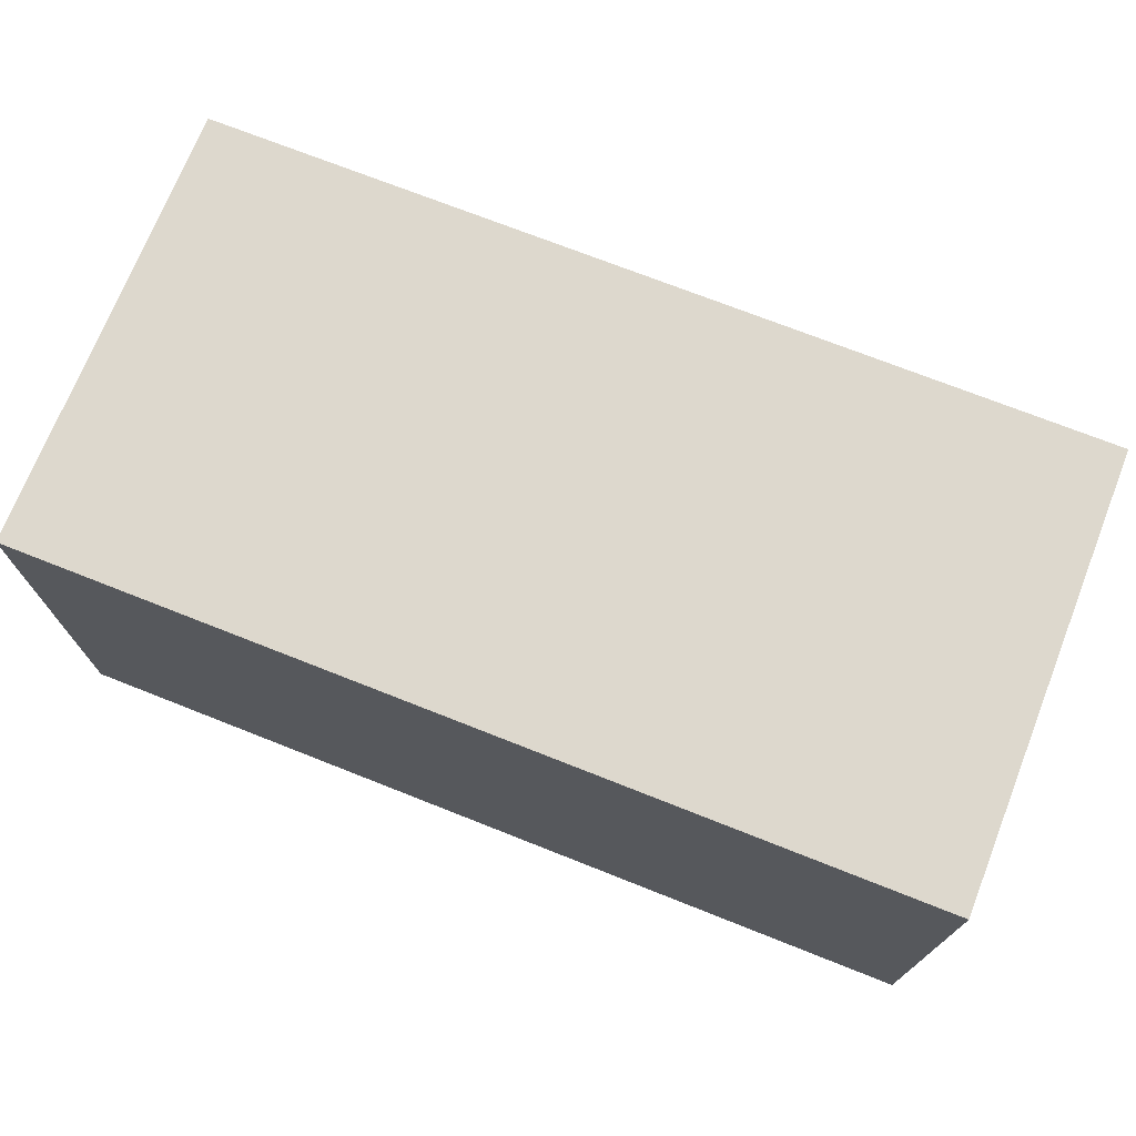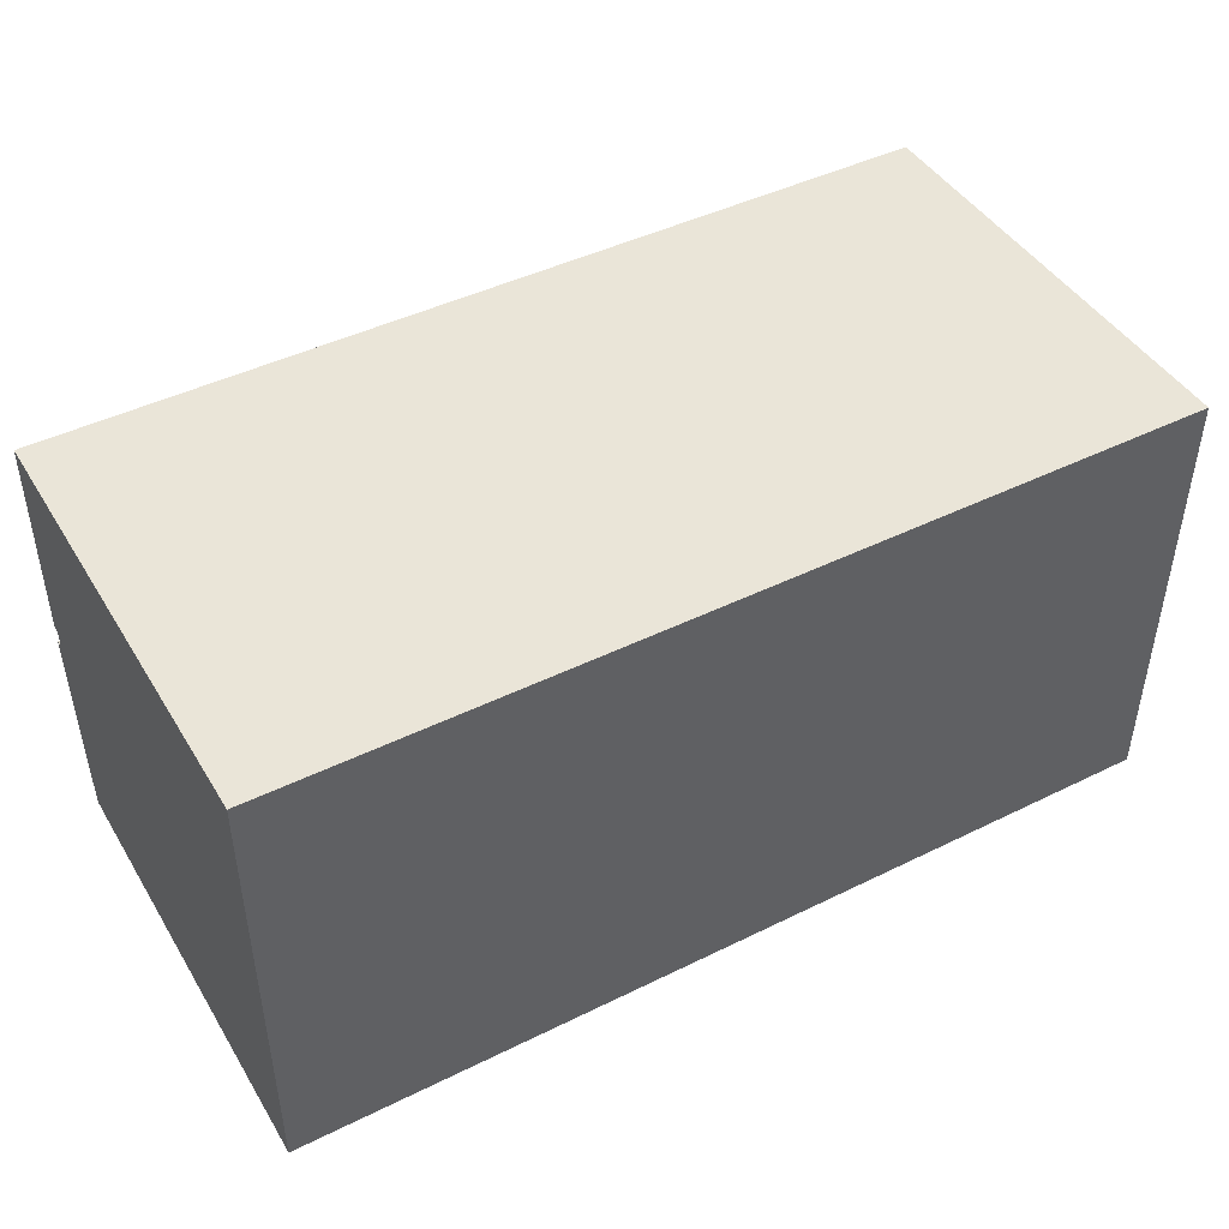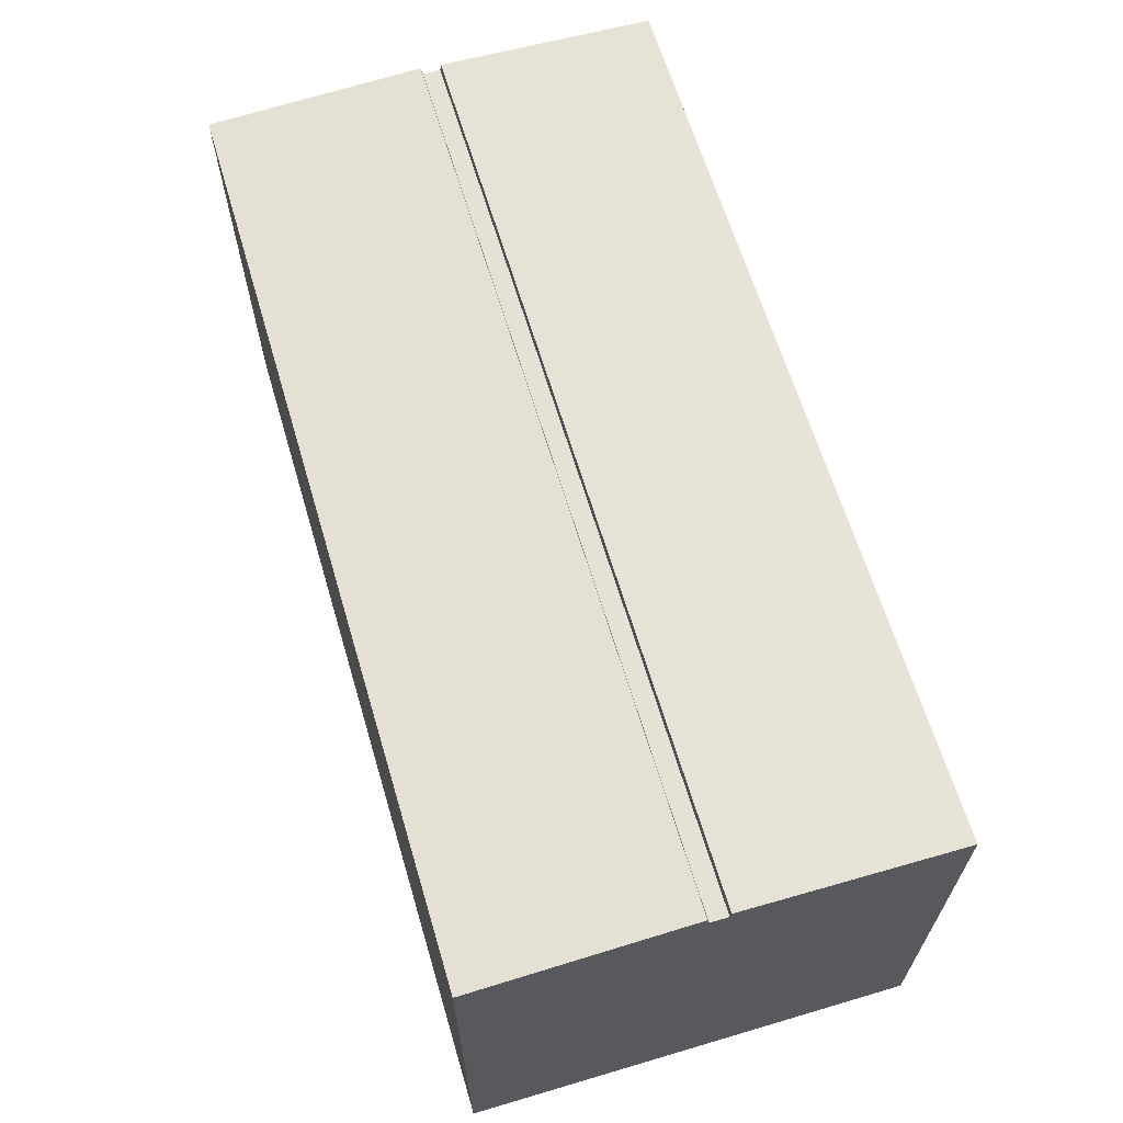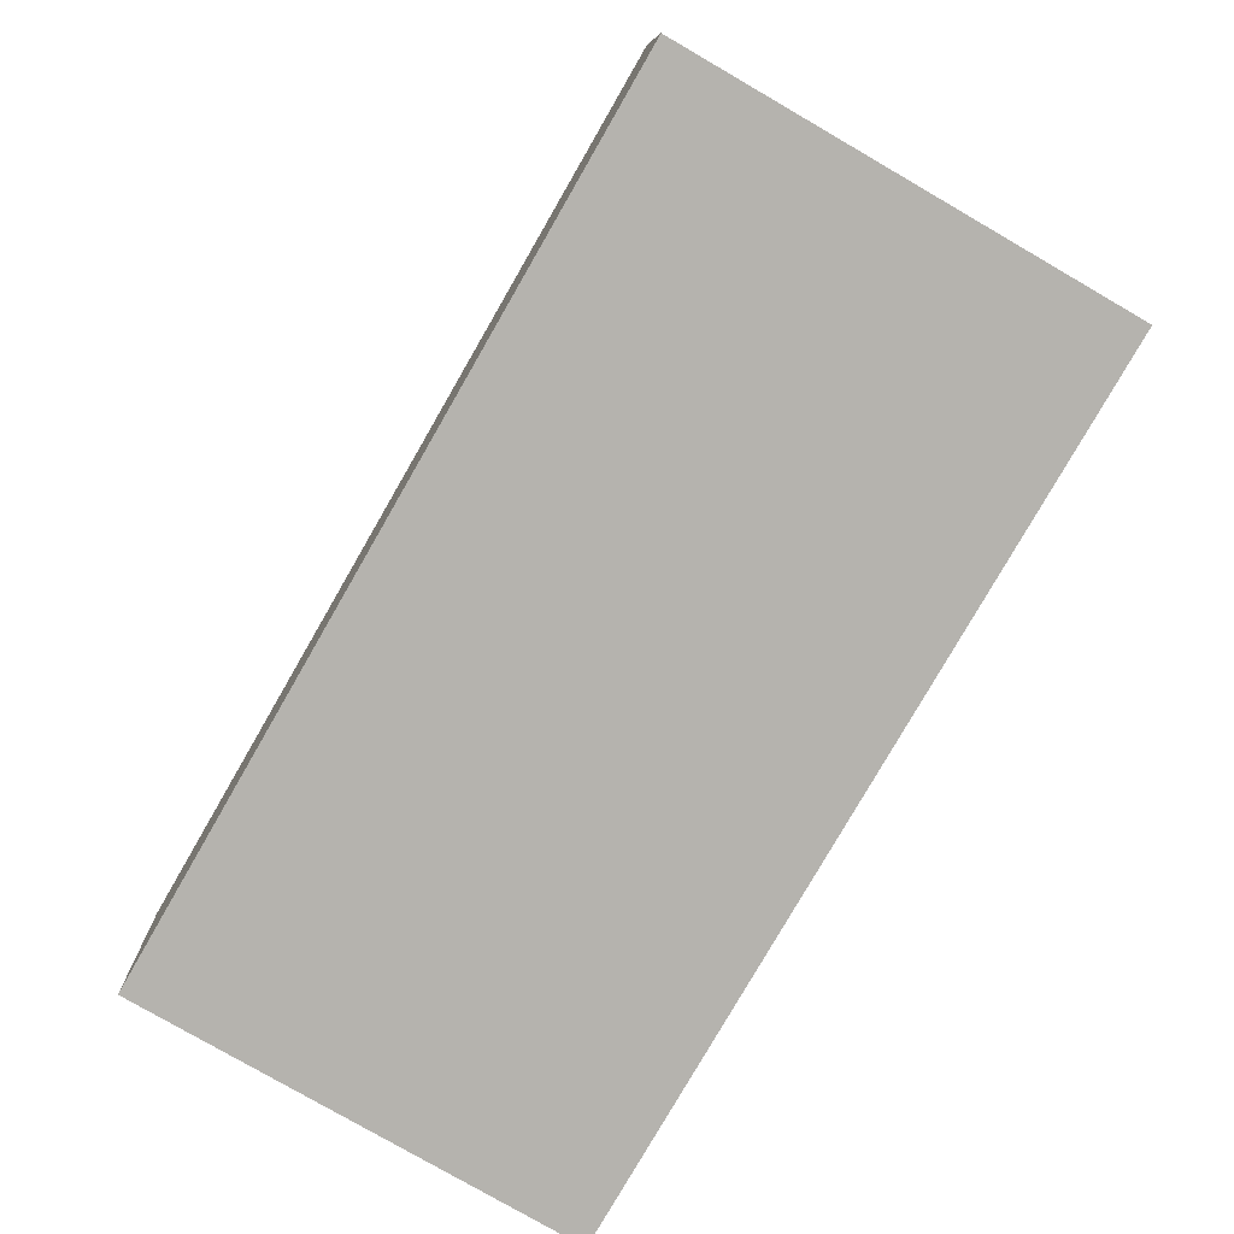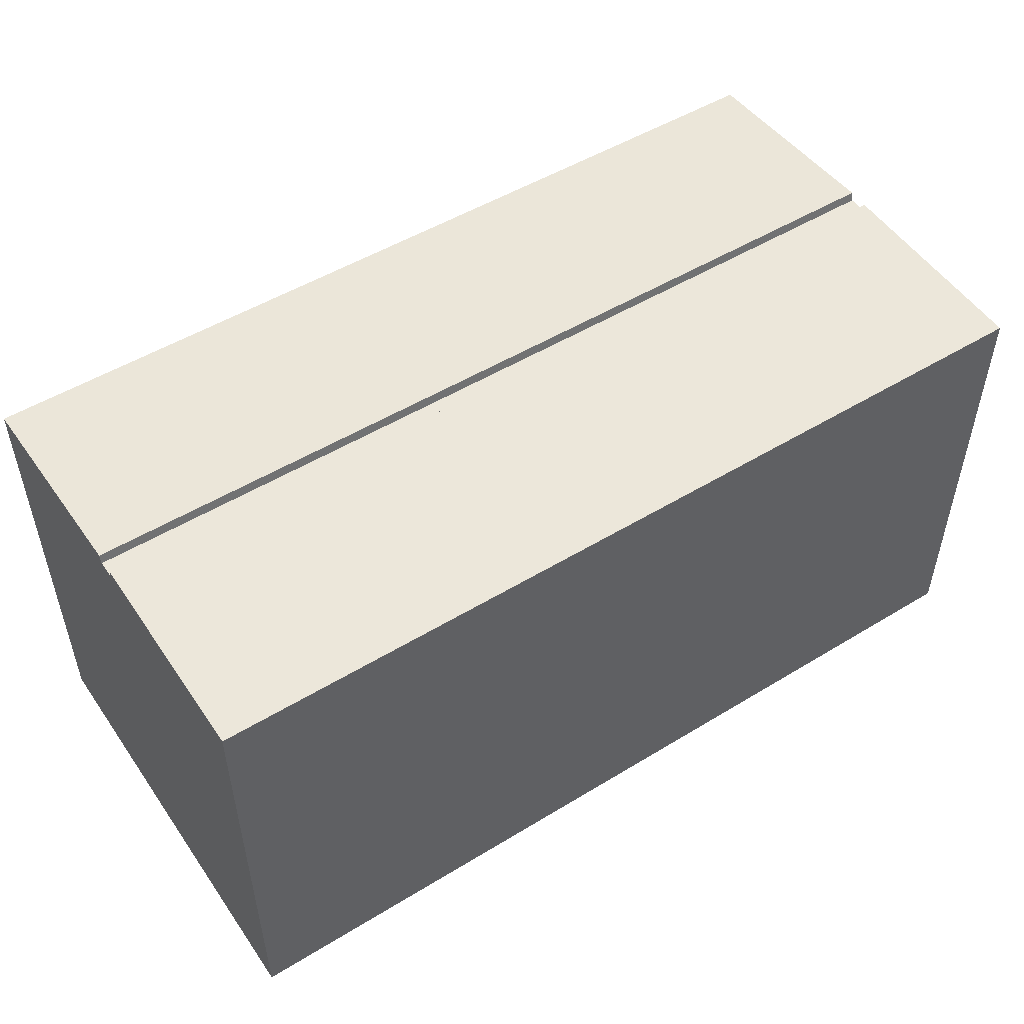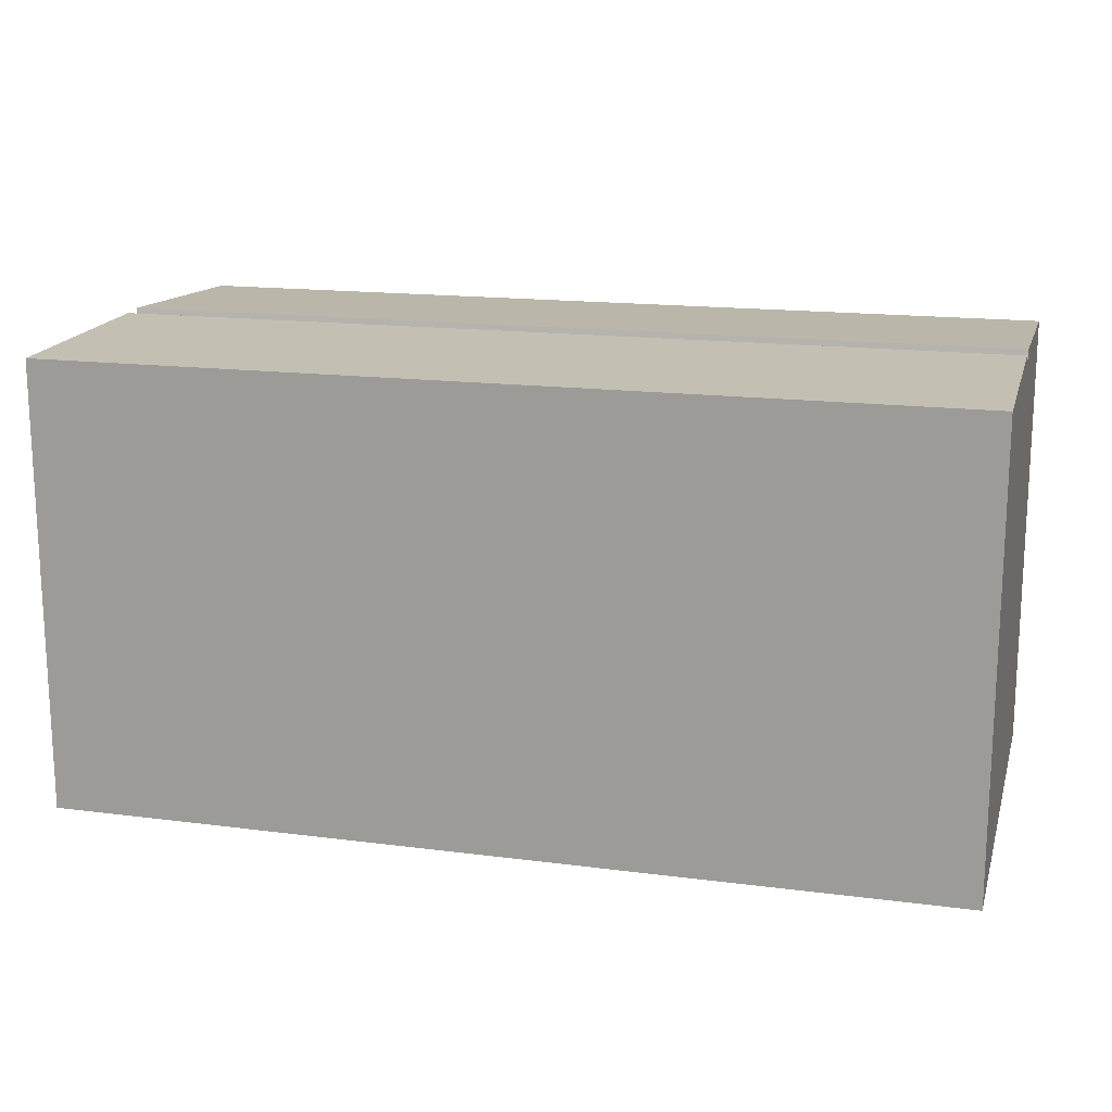
<metadata>
{"format":"obj","ext":"obj","renderer":"f3d","projection":"perspective","resolution":1024,"background":"white","views":[{"elev":72.3,"azim":21.6,"up":"+Z"},{"elev":45.0,"azim":-29.7,"up":"+Z"},{"elev":64.1,"azim":-106.6,"up":"+Y"},{"elev":-79.9,"azim":-120.0,"up":"+Z"},{"elev":50.6,"azim":-33.7,"up":"+Y"},{"elev":16.1,"azim":15.0,"up":"+Y"}]}
</metadata>
<code>
g Box
v -129.4 0 64.7
v -129.4 129.4 64.7
v 129.4 0 64.7
v 129.4 129.4 64.7
v 129.4 0 -64.7
v 129.4 129.4 -64.7
v -129.4 0 -64.7
v -129.4 129.4 -64.7
v -129.4 0 36.13
v -129.4 131.5 2.885
v 129.4 0 36.13
v 129.4 131.5 2.885
v 129.4 0 -36.13
v 129.4 132.1 -3.079
v -129.4 0 -36.13
v -129.4 132.1 -3.079
v -129.4 0 0
v -129.4 129.4 2.548
v 129.4 0 0
v 129.4 129.4 2.548
v -129.4 129.4 -2.548
v 129.4 129.4 -2.548
f 3 4 2 1
f 19 22 20
f 7 8 6 5
f 17 18 21
f 20 22 21 18
f 9 17 19 11
f 6 14 13 5
f 3 11 12 4
f 2 10 9 1
f 7 15 16 8
f 4 12 10 2
f 8 16 14 6
f 5 13 15 7
f 1 9 11 3
f 14 22 19 13
f 11 19 20 12
f 10 18 17 9
f 15 17 21 16
f 12 20 18 10
f 16 21 22 14
f 13 19 17 15

</code>
